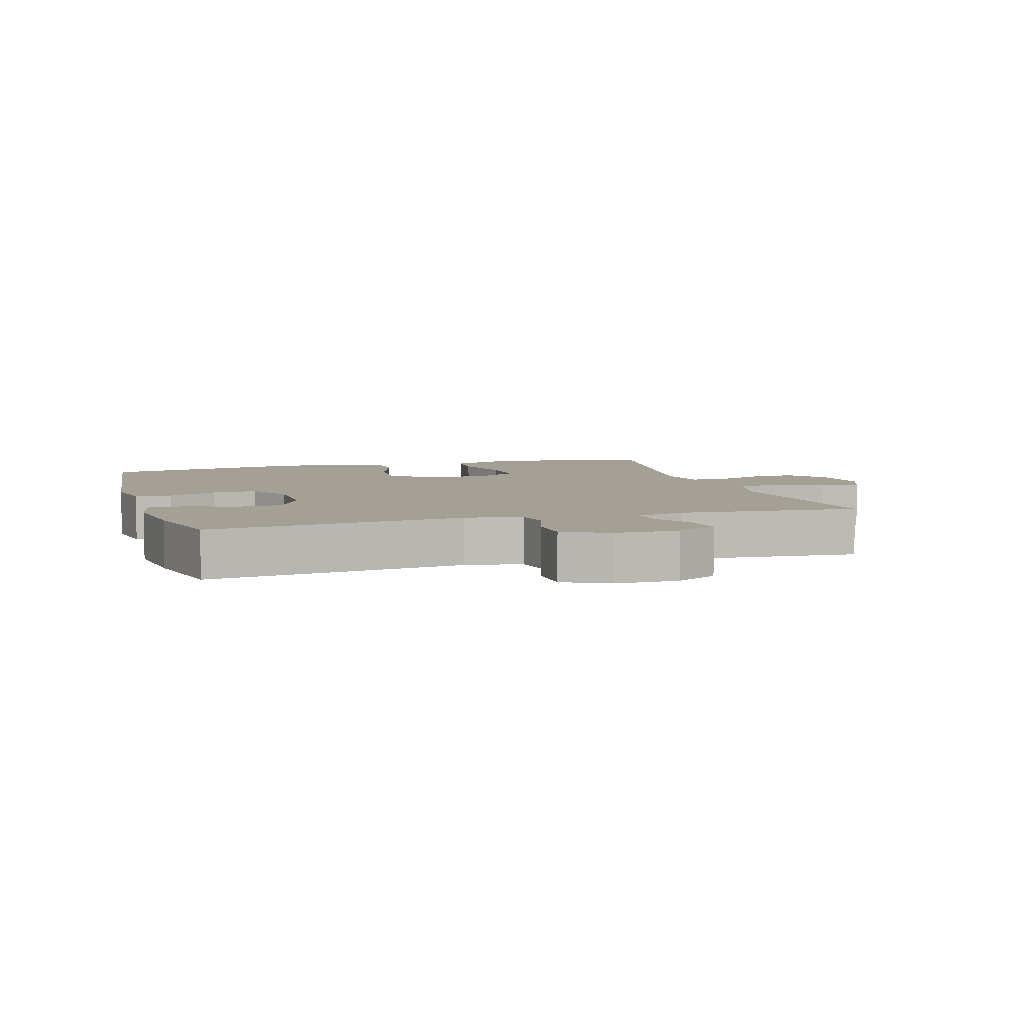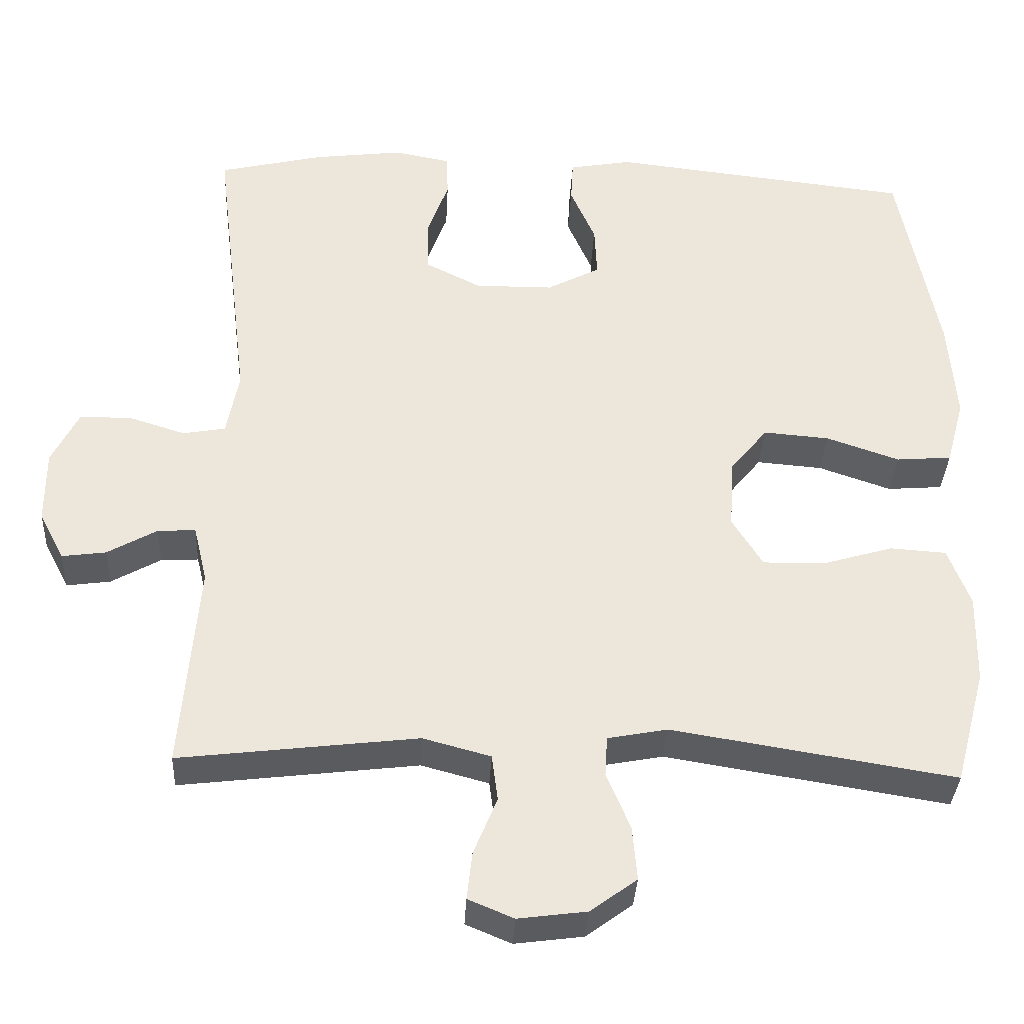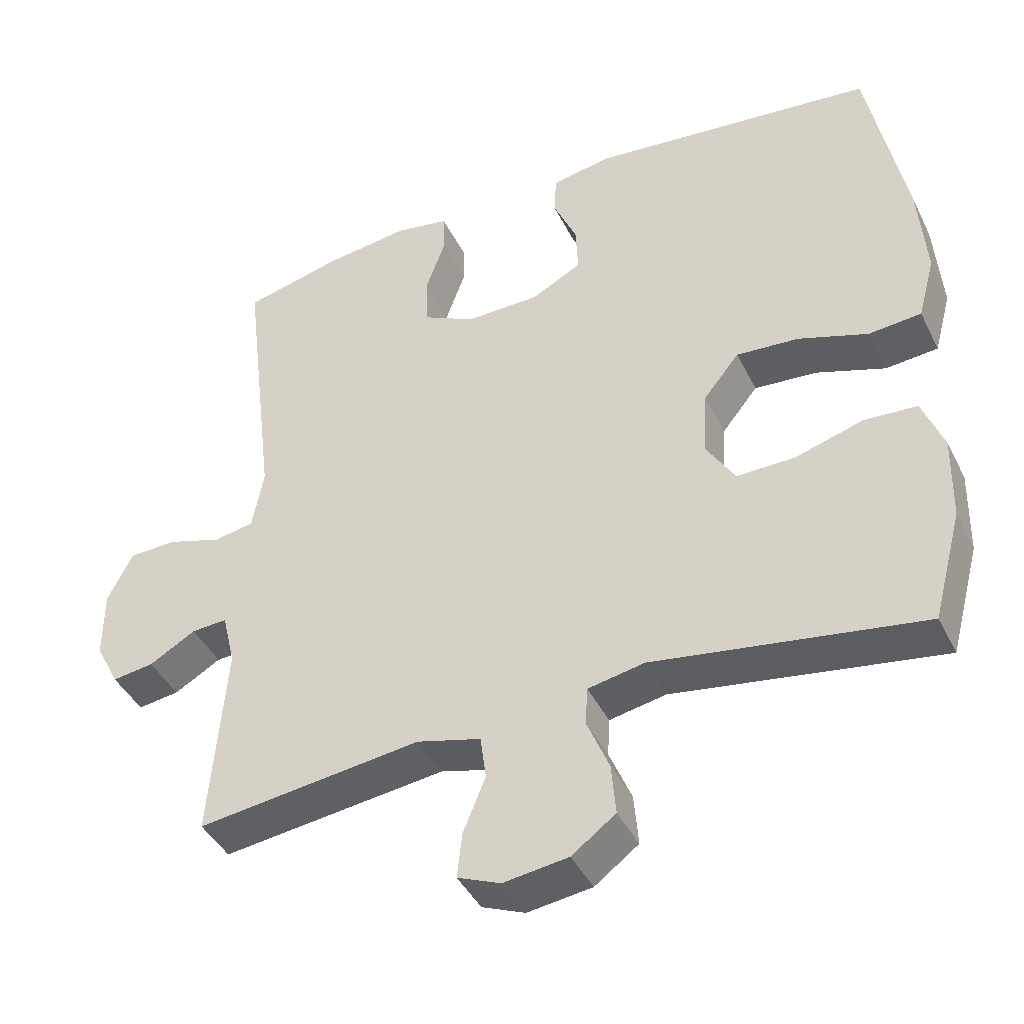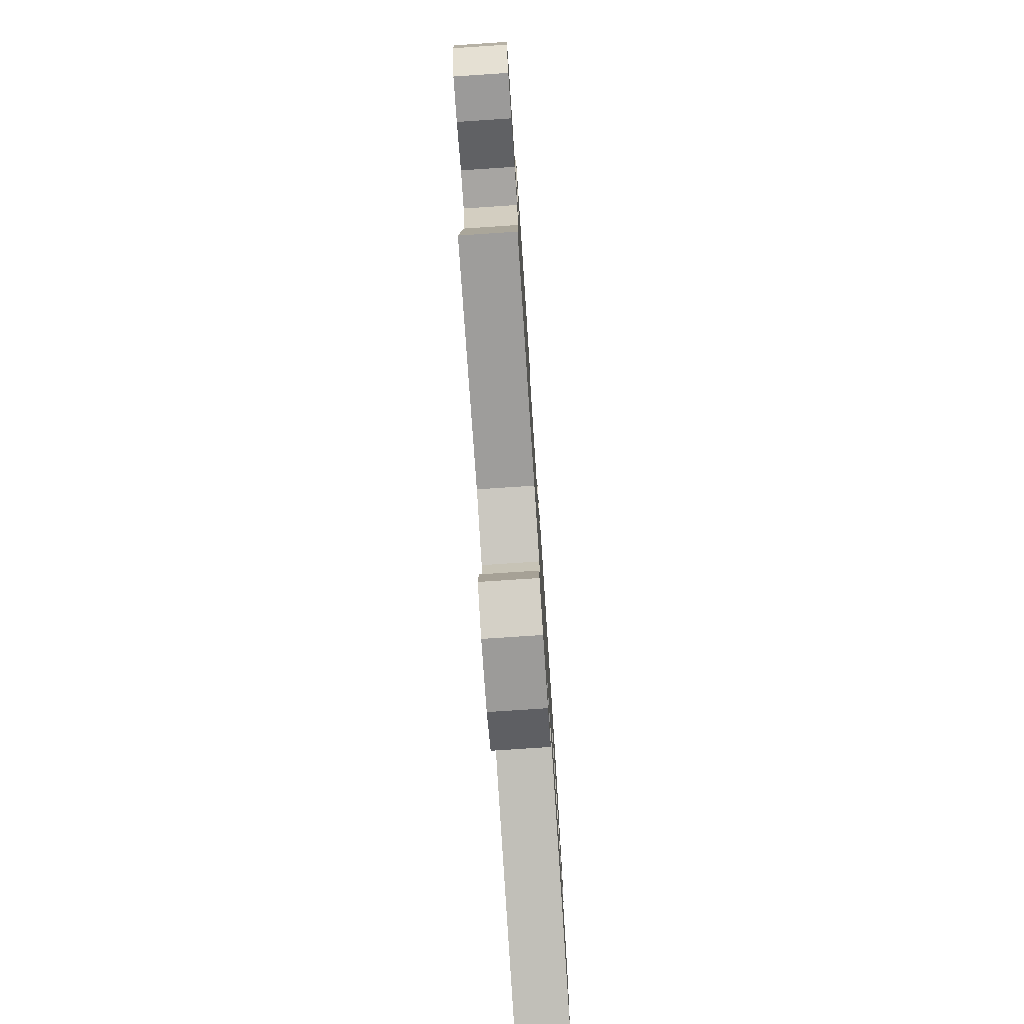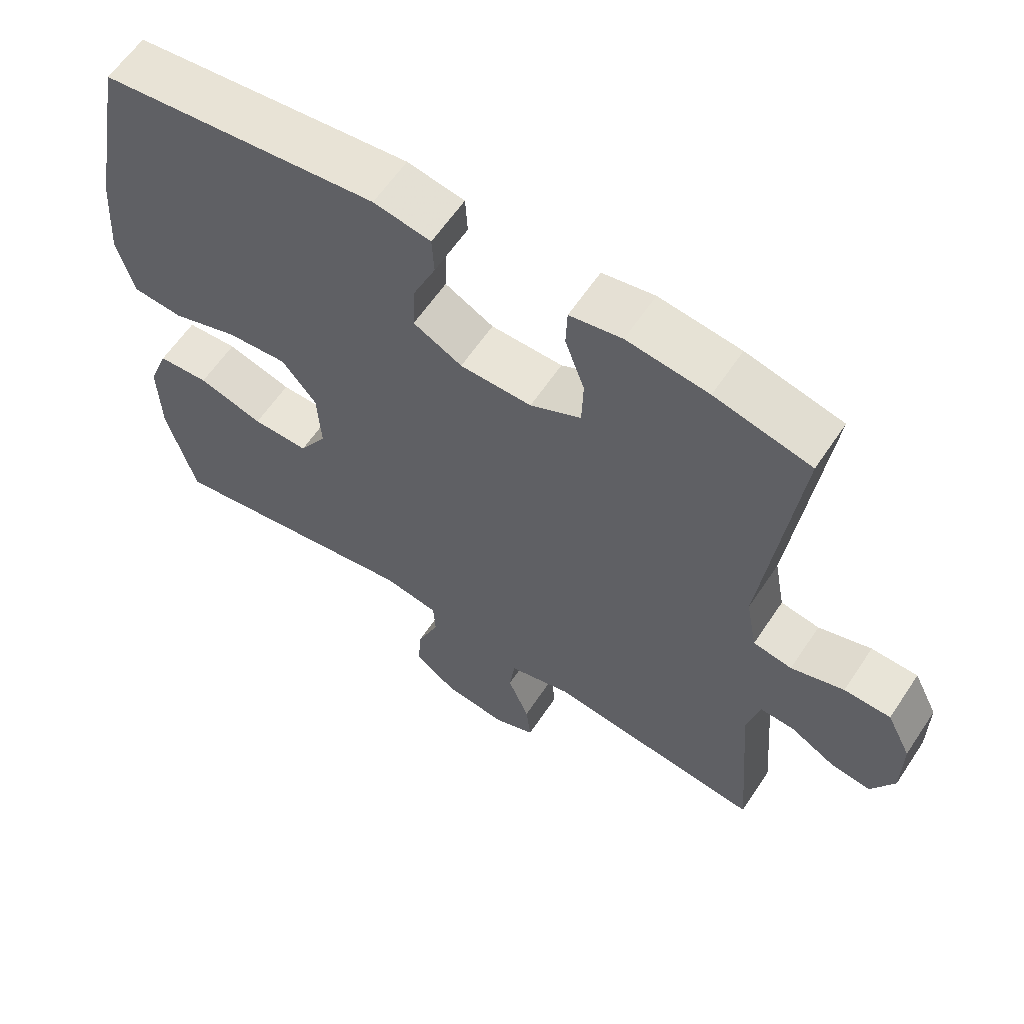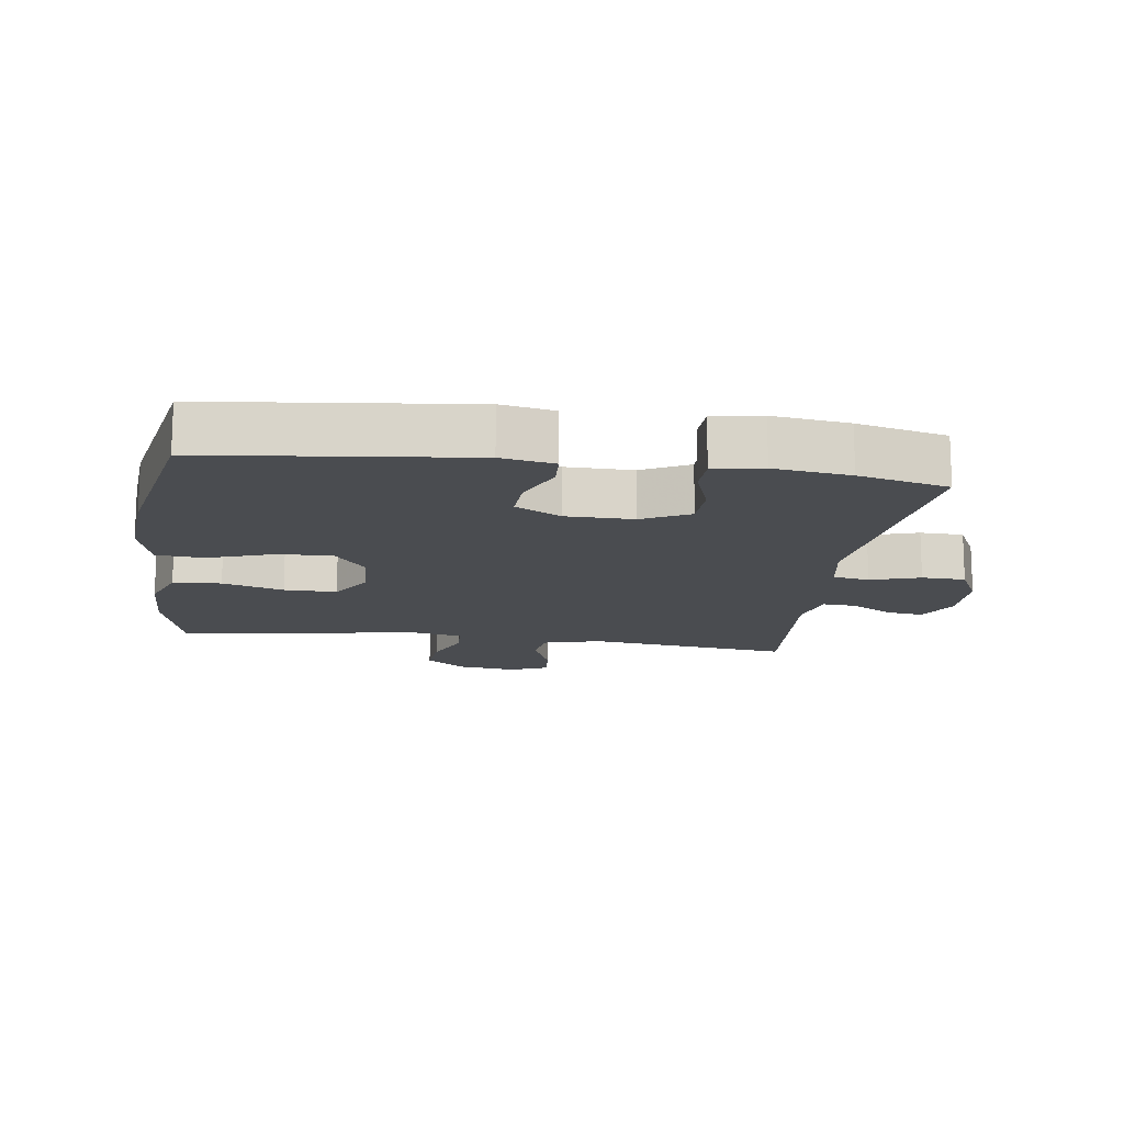
<metadata>
{"format":"obj","ext":"obj","renderer":"f3d","projection":"perspective","resolution":1024,"background":"white","views":[{"elev":5.9,"azim":73.3,"up":"+Y"},{"elev":-35.2,"azim":177.1,"up":"+Z"},{"elev":-42.4,"azim":-155.1,"up":"+Z"},{"elev":-77.3,"azim":93.8,"up":"+Z"},{"elev":61.0,"azim":33.6,"up":"+Z"},{"elev":-14.7,"azim":-8.0,"up":"+Y"}]}
</metadata>
<code>
v -0.5 0.07 -0.5
v -0.541 0.07 -0.348
v -0.544 0.07 -0.23
v -0.515 0.07 -0.153
v -0.441 0.07 -0.148
v -0.347 0.07 -0.176
v -0.266 0.07 -0.177
v -0.226 0.07 -0.112
v -0.231 0.07 -0.02
v -0.281 0.07 0.042
v -0.368 0.07 0.035
v -0.464 0.07 0.002
v -0.537 0.07 0.008
v -0.561 0.07 0.096
v -0.551 0.07 0.231
v -0.5 0.07 0.5
v -0.101 0.07 0.545
v -0.019 0.07 0.53
v -0.016 0.07 0.474
v -0.049 0.07 0.398
v -0.052 0.07 0.33
v 0.018 0.07 0.293
v 0.121 0.07 0.292
v 0.194 0.07 0.329
v 0.196 0.07 0.399
v 0.168 0.07 0.477
v 0.17 0.07 0.534
v 0.245 0.07 0.548
v 0.362 0.07 0.533
v 0.5 0.07 0.5
v 0.452 0.07 0.106
v 0.468 0.07 0.02
v 0.524 0.07 0.01
v 0.6 0.07 0.034
v 0.667 0.07 0.032
v 0.702 0.07 -0.038
v 0.702 0.07 -0.135
v 0.669 0.07 -0.199
v 0.611 0.07 -0.191
v 0.546 0.07 -0.154
v 0.496 0.07 -0.151
v 0.478 0.07 -0.226
v 0.5 0.07 -0.5
v 0.187 0.07 -0.462
v 0.098 0.07 -0.486
v 0.09 0.07 -0.547
v 0.121 0.07 -0.623
v 0.128 0.07 -0.686
v 0.068 0.07 -0.711
v -0.022 0.07 -0.699
v -0.083 0.07 -0.654
v -0.077 0.07 -0.583
v -0.046 0.07 -0.508
v -0.049 0.07 -0.455
v -0.128 0.07 -0.44
v -0.5 0 -0.5
v -0.541 0 -0.348
v -0.544 0 -0.23
v -0.515 0 -0.153
v -0.441 0 -0.148
v -0.347 0 -0.176
v -0.266 0 -0.177
v -0.226 0 -0.112
v -0.231 0 -0.02
v -0.281 0 0.042
v -0.368 0 0.035
v -0.464 0 0.002
v -0.537 0 0.008
v -0.561 0 0.096
v -0.551 0 0.231
v -0.5 0 0.5
v -0.101 0 0.545
v -0.019 0 0.53
v -0.016 0 0.474
v -0.049 0 0.398
v -0.052 0 0.33
v 0.018 0 0.293
v 0.121 0 0.292
v 0.194 0 0.329
v 0.196 0 0.399
v 0.168 0 0.477
v 0.17 0 0.534
v 0.245 0 0.548
v 0.362 0 0.533
v 0.5 0 0.5
v 0.452 0 0.106
v 0.468 0 0.02
v 0.524 0 0.01
v 0.6 0 0.034
v 0.667 0 0.032
v 0.702 0 -0.038
v 0.702 0 -0.135
v 0.669 0 -0.199
v 0.611 0 -0.191
v 0.546 0 -0.154
v 0.496 0 -0.151
v 0.478 0 -0.226
v 0.5 0 -0.5
v 0.187 0 -0.462
v 0.098 0 -0.486
v 0.09 0 -0.547
v 0.121 0 -0.623
v 0.128 0 -0.686
v 0.068 0 -0.711
v -0.022 0 -0.699
v -0.083 0 -0.654
v -0.077 0 -0.583
v -0.046 0 -0.508
v -0.049 0 -0.455
v -0.128 0 -0.44
f 50 51 52 53
f 50 53 54
f 49 50 54
f 46 47 48 49
f 45 46 49 54
f 44 45 54
f 42 43 44
f 41 42 44 54
f 37 38 39 40
f 37 40 41
f 36 37 41
f 33 34 35 36
f 32 33 36 41
f 31 32 41 54
f 25 26 27 28
f 24 25 28 29
f 17 18 19 20
f 17 20 21
f 16 17 21
f 15 16 21 22
f 11 12 13 14
f 10 11 14 15
f 3 4 5 6
f 3 6 7
f 55 1 2 3
f 55 3 7
f 54 55 7 8
f 31 54 8 9
f 24 29 30 31
f 23 24 31 9
f 10 15 22 23
f 9 10 23
f 108 107 106 105
f 109 108 105
f 109 105 104
f 104 103 102 101
f 109 104 101 100
f 109 100 99
f 99 98 97
f 109 99 97 96
f 95 94 93 92
f 96 95 92
f 96 92 91
f 91 90 89 88
f 96 91 88 87
f 109 96 87 86
f 83 82 81 80
f 84 83 80 79
f 75 74 73 72
f 76 75 72
f 76 72 71
f 77 76 71 70
f 69 68 67 66
f 70 69 66 65
f 61 60 59 58
f 62 61 58
f 58 57 56 110
f 62 58 110
f 63 62 110 109
f 64 63 109 86
f 86 85 84 79
f 64 86 79 78
f 78 77 70 65
f 78 65 64
f 1 56 57 2
f 2 57 58 3
f 3 58 59 4
f 4 59 60 5
f 5 60 61 6
f 6 61 62 7
f 7 62 63 8
f 8 63 64 9
f 9 64 65 10
f 10 65 66 11
f 11 66 67 12
f 12 67 68 13
f 13 68 69 14
f 14 69 70 15
f 15 70 71 16
f 16 71 72 17
f 17 72 73 18
f 18 73 74 19
f 19 74 75 20
f 20 75 76 21
f 21 76 77 22
f 22 77 78 23
f 23 78 79 24
f 24 79 80 25
f 25 80 81 26
f 26 81 82 27
f 27 82 83 28
f 28 83 84 29
f 29 84 85 30
f 30 85 86 31
f 31 86 87 32
f 32 87 88 33
f 33 88 89 34
f 34 89 90 35
f 35 90 91 36
f 36 91 92 37
f 37 92 93 38
f 38 93 94 39
f 39 94 95 40
f 40 95 96 41
f 41 96 97 42
f 42 97 98 43
f 43 98 99 44
f 44 99 100 45
f 45 100 101 46
f 46 101 102 47
f 47 102 103 48
f 48 103 104 49
f 49 104 105 50
f 50 105 106 51
f 51 106 107 52
f 52 107 108 53
f 53 108 109 54
f 54 109 110 55
f 55 110 56 1

</code>
